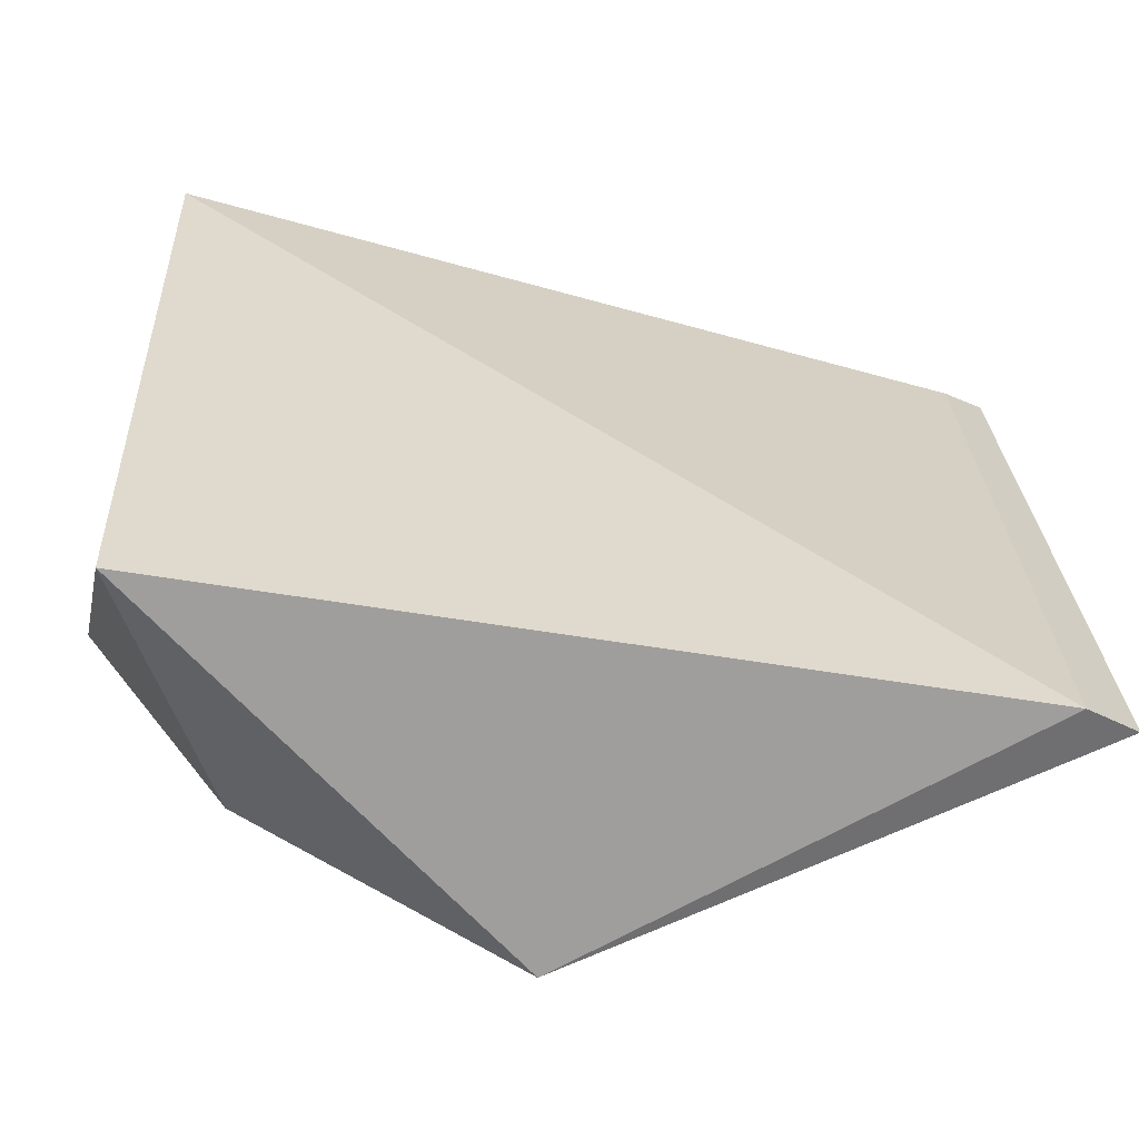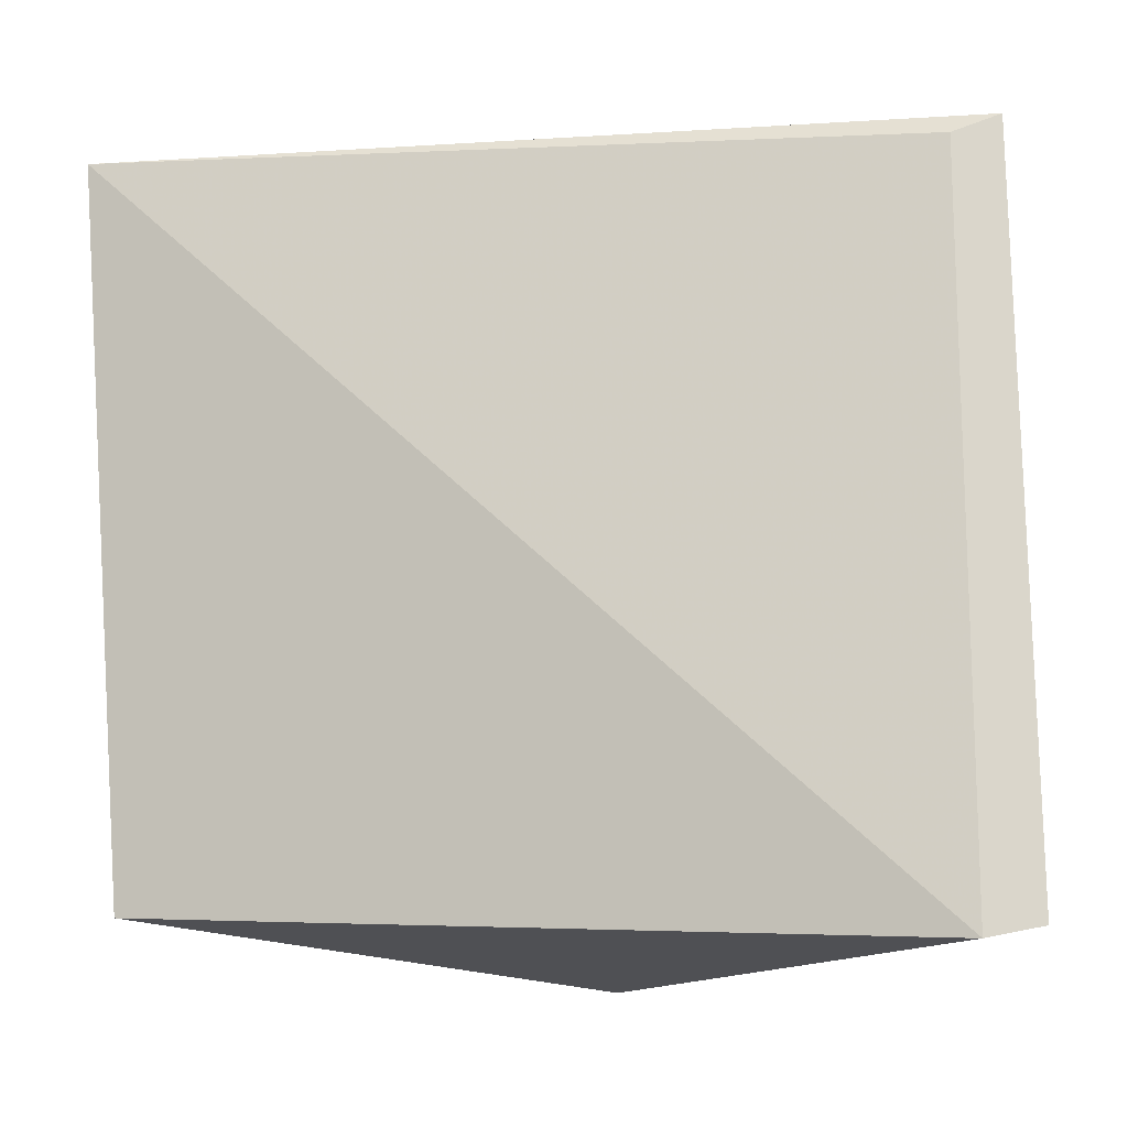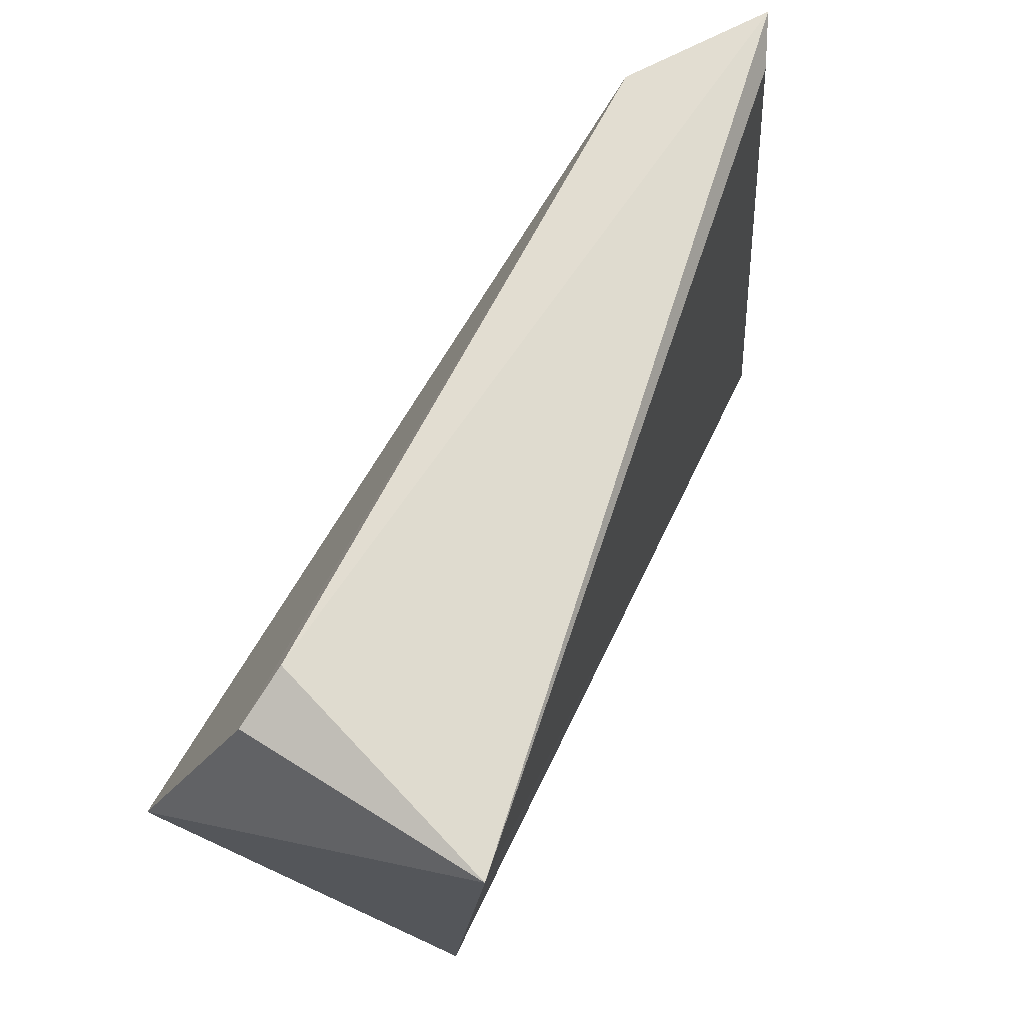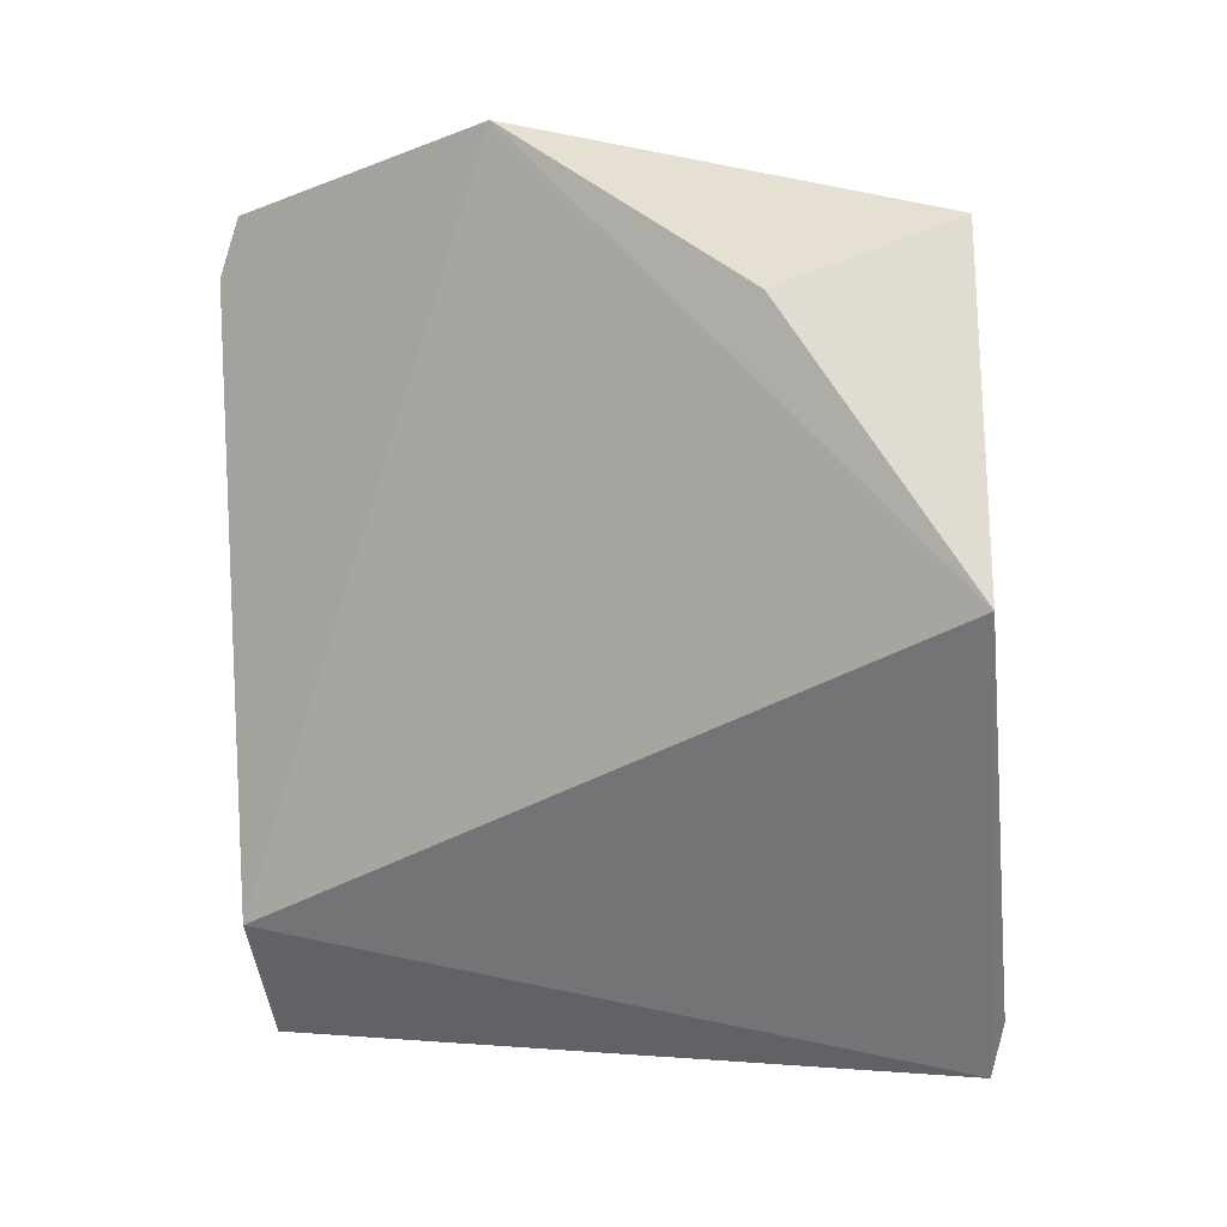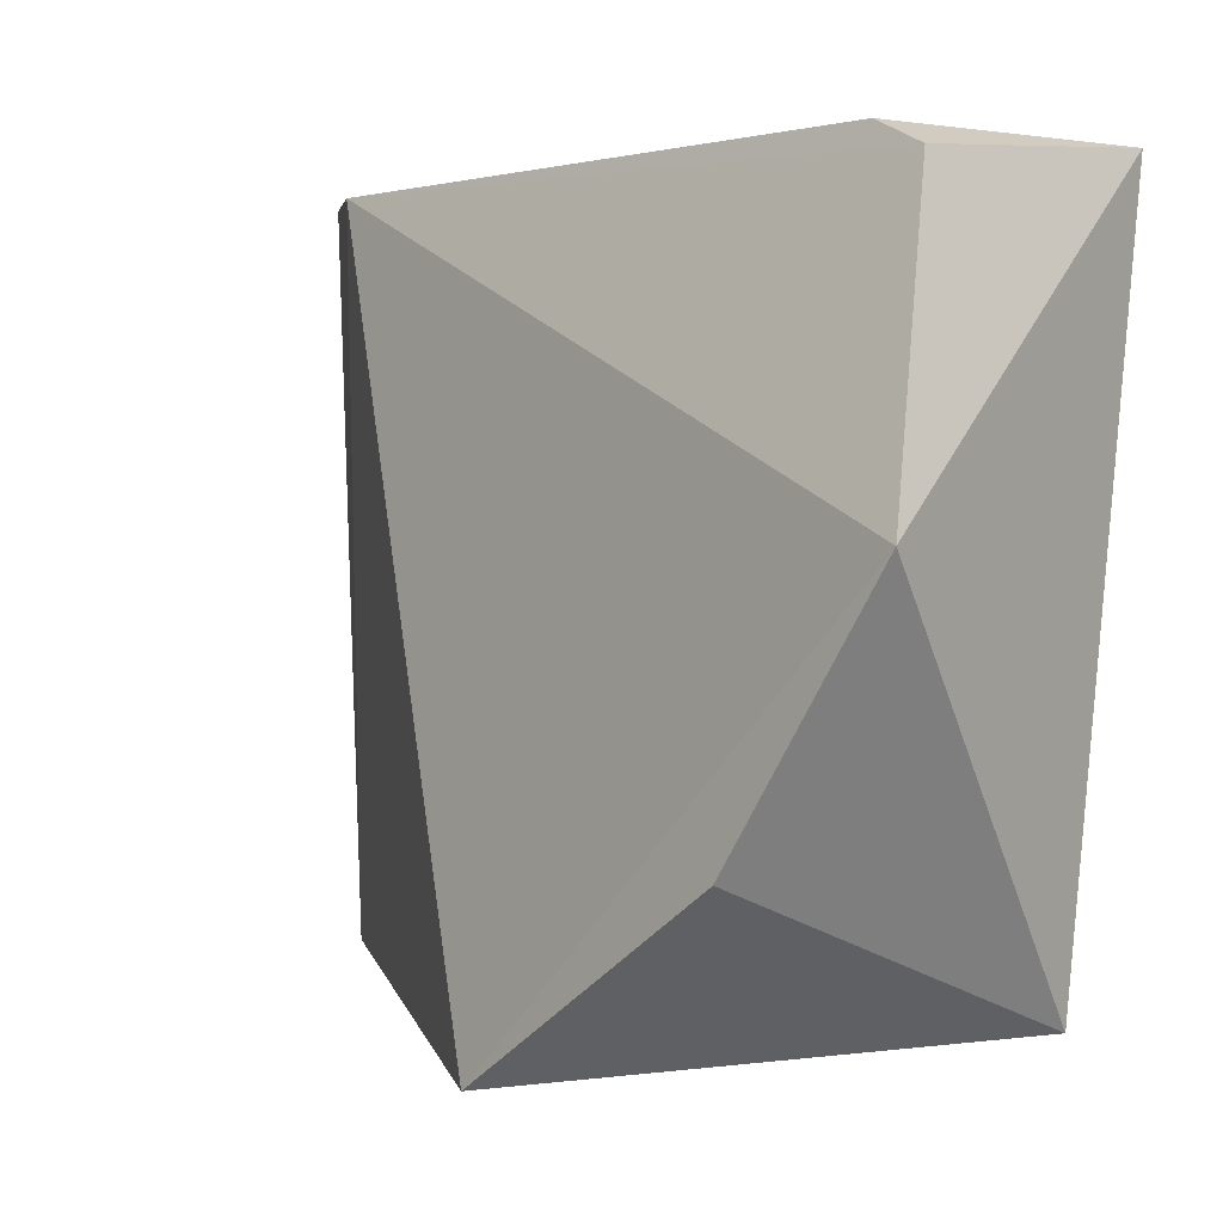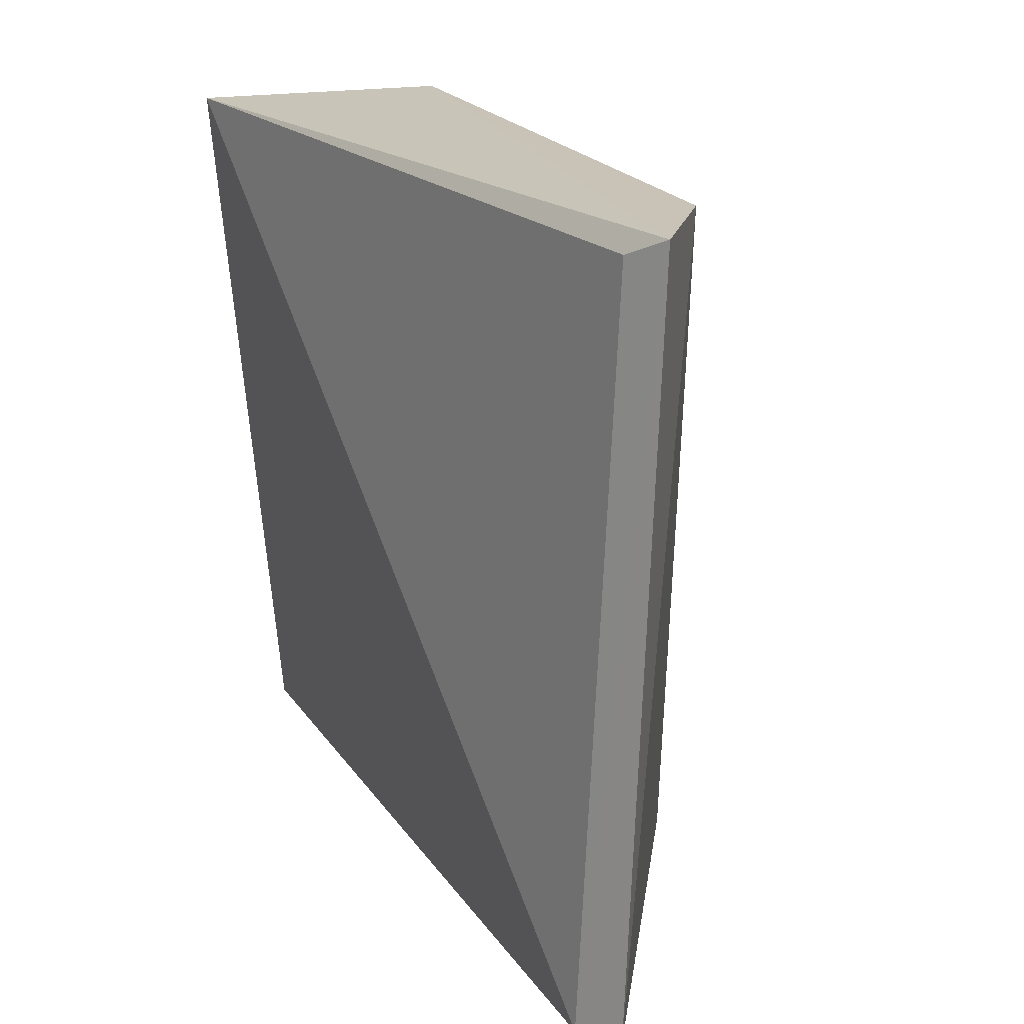
<metadata>
{"format":"obj","ext":"obj","renderer":"f3d","projection":"perspective","resolution":1024,"background":"white","views":[{"elev":-62.5,"azim":82.4,"up":"+Y"},{"elev":-11.9,"azim":107.7,"up":"+Y"},{"elev":70.5,"azim":26.1,"up":"+Y"},{"elev":0.1,"azim":-74.1,"up":"+Z"},{"elev":3.0,"azim":-45.4,"up":"+Y"},{"elev":18.8,"azim":155.5,"up":"+Y"}]}
</metadata>
<code>
v 0.04969 0.02455 0.07303
v 0.04793 0.002896 0.07222
v 0.04779 0.001885 0.04811
v 0.04587 0.02442 0.0471
v 0.03903 0.01508 0.07399
v 0.04647 0.02381 0.04846
v 0.04257 0.02488 0.07036
v 0.03871 0.001052 0.06034
v 0.04223 0.02412 0.07219
v 0.04312 0.02438 0.05078
v 0.03868 0.007196 0.06896
v 0.04712 0.002222 0.04654
f 1 2 3
f 5 2 1
f 6 1 3
f 6 3 4
f 6 4 1
f 7 1 4
f 8 3 2
f 9 5 1
f 9 1 7
f 10 7 4
f 10 9 7
f 10 5 9
f 10 8 5
f 11 8 2
f 11 2 5
f 11 5 8
f 12 10 4
f 12 4 3
f 12 3 8
f 12 8 10

</code>
